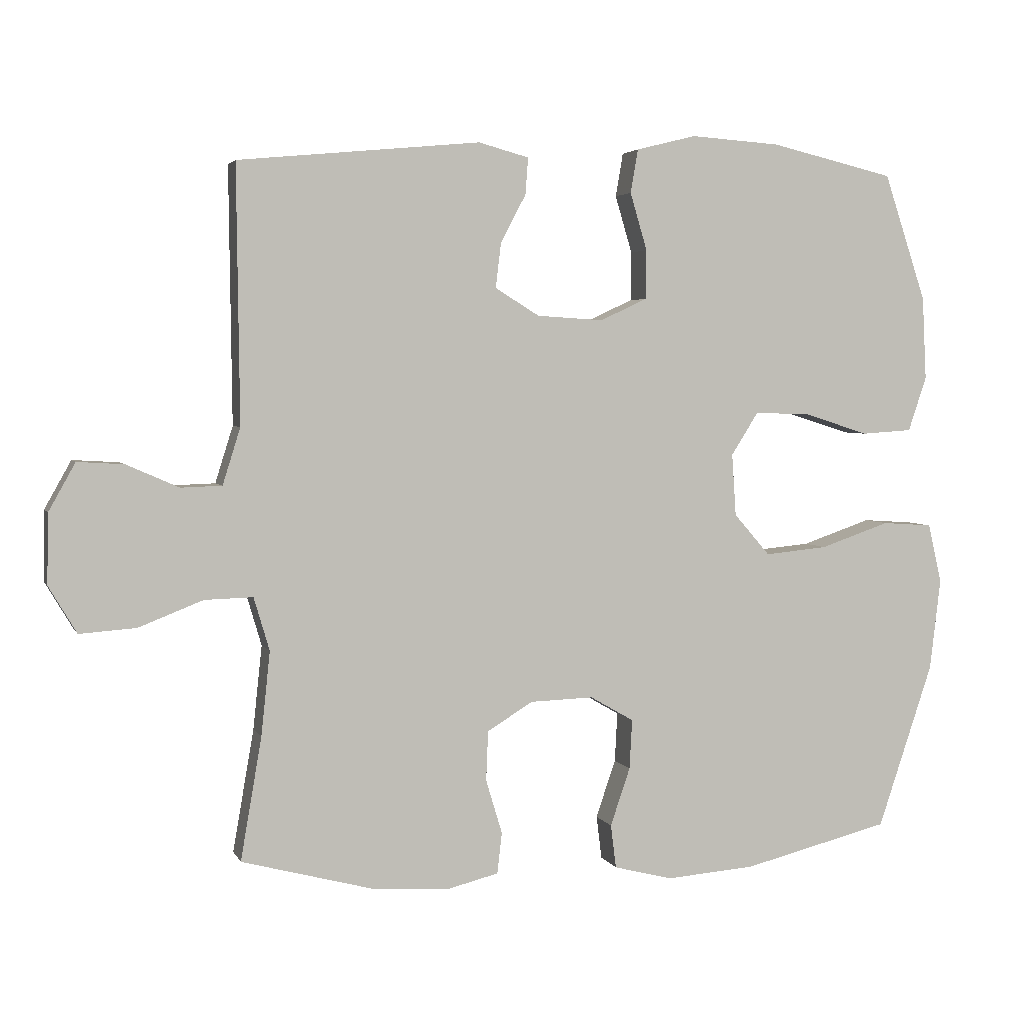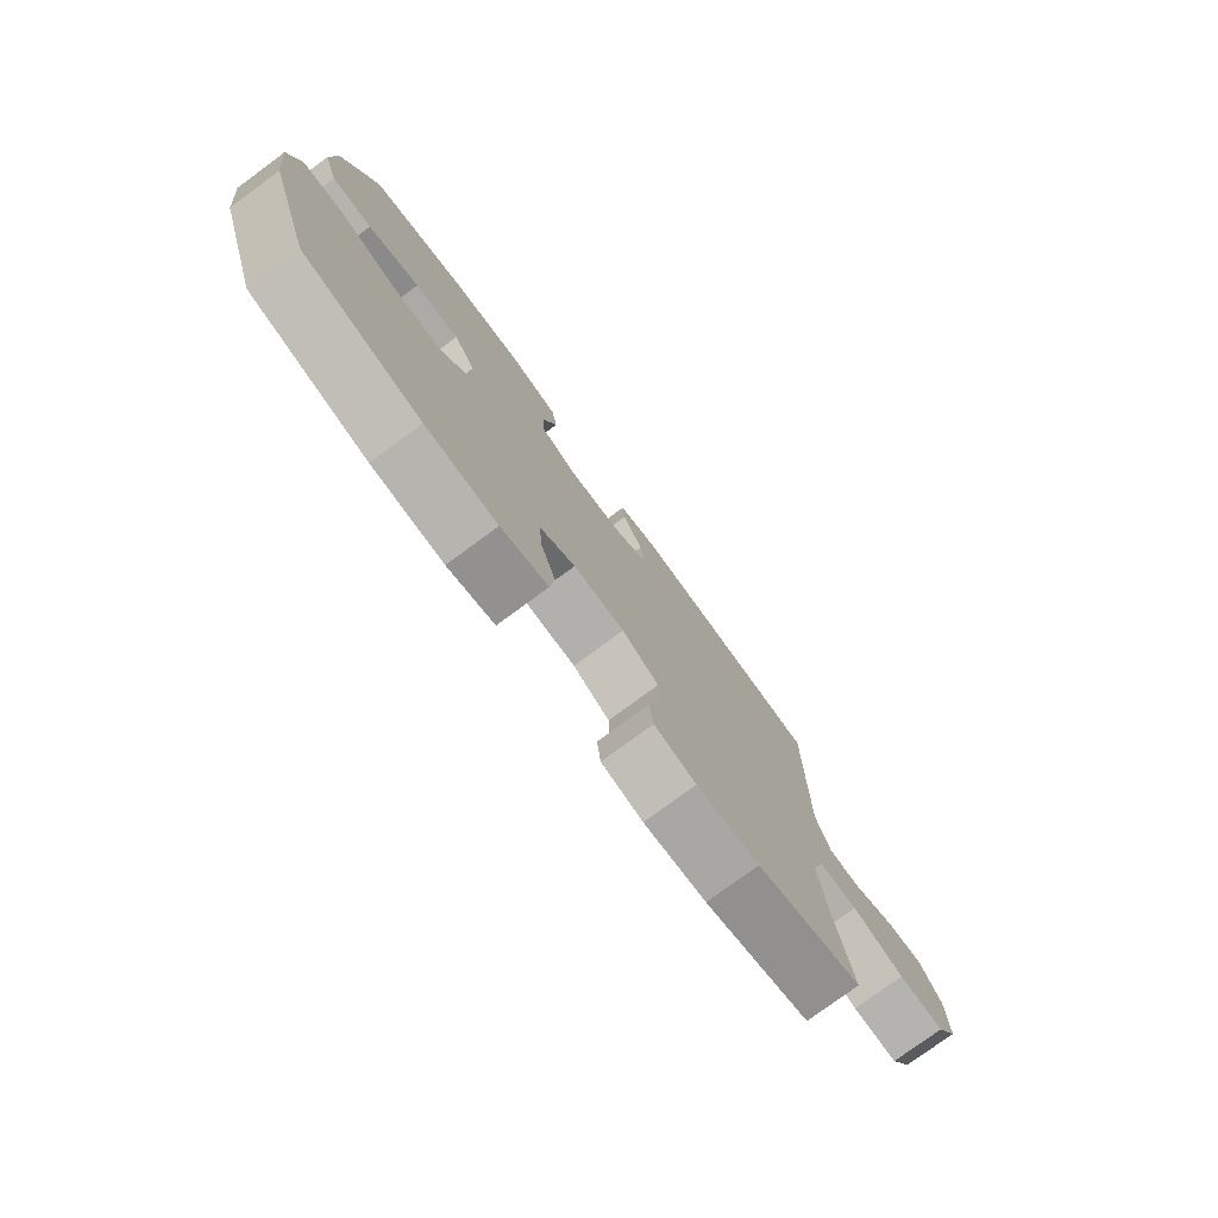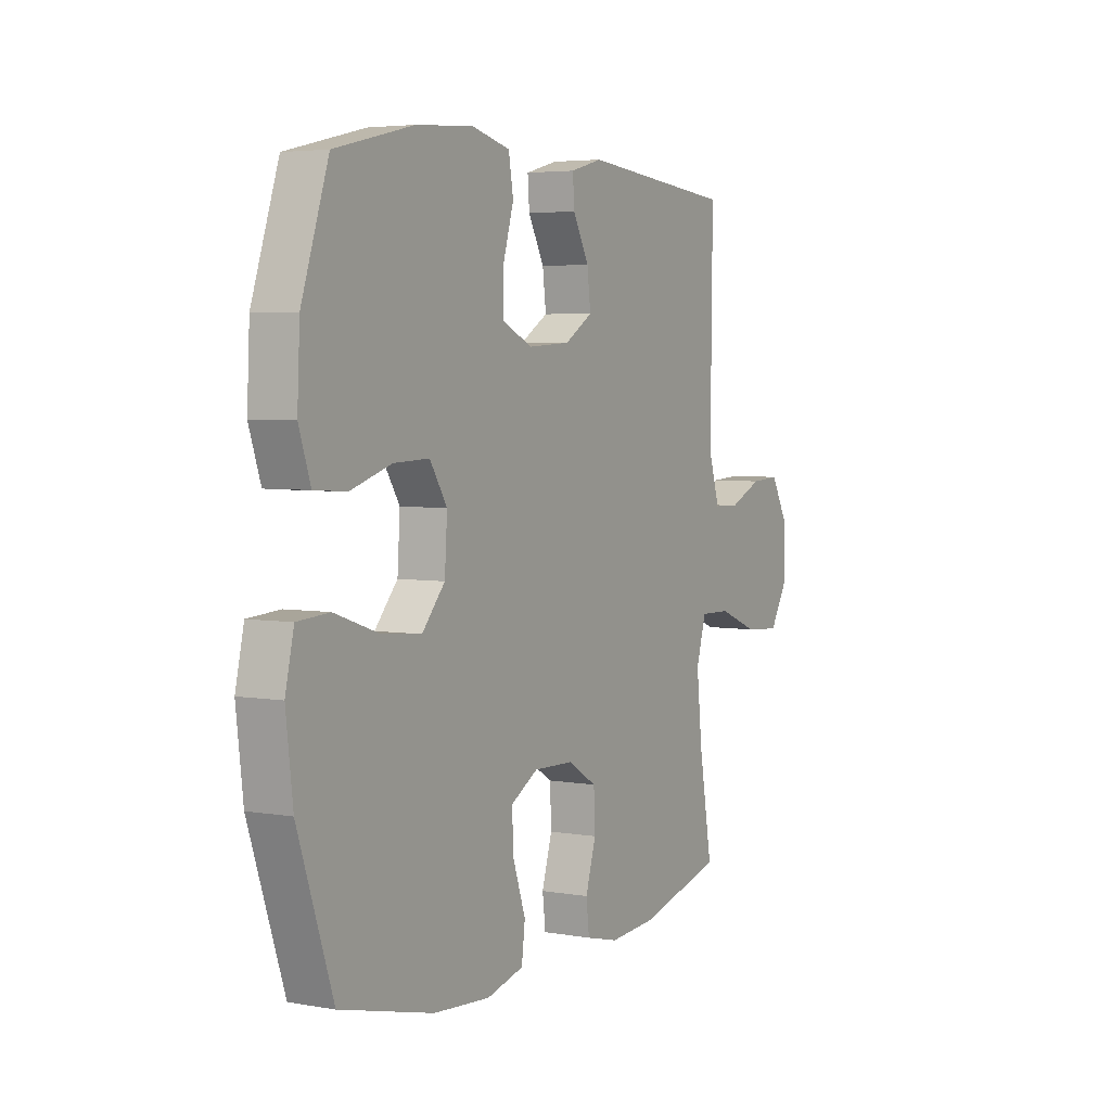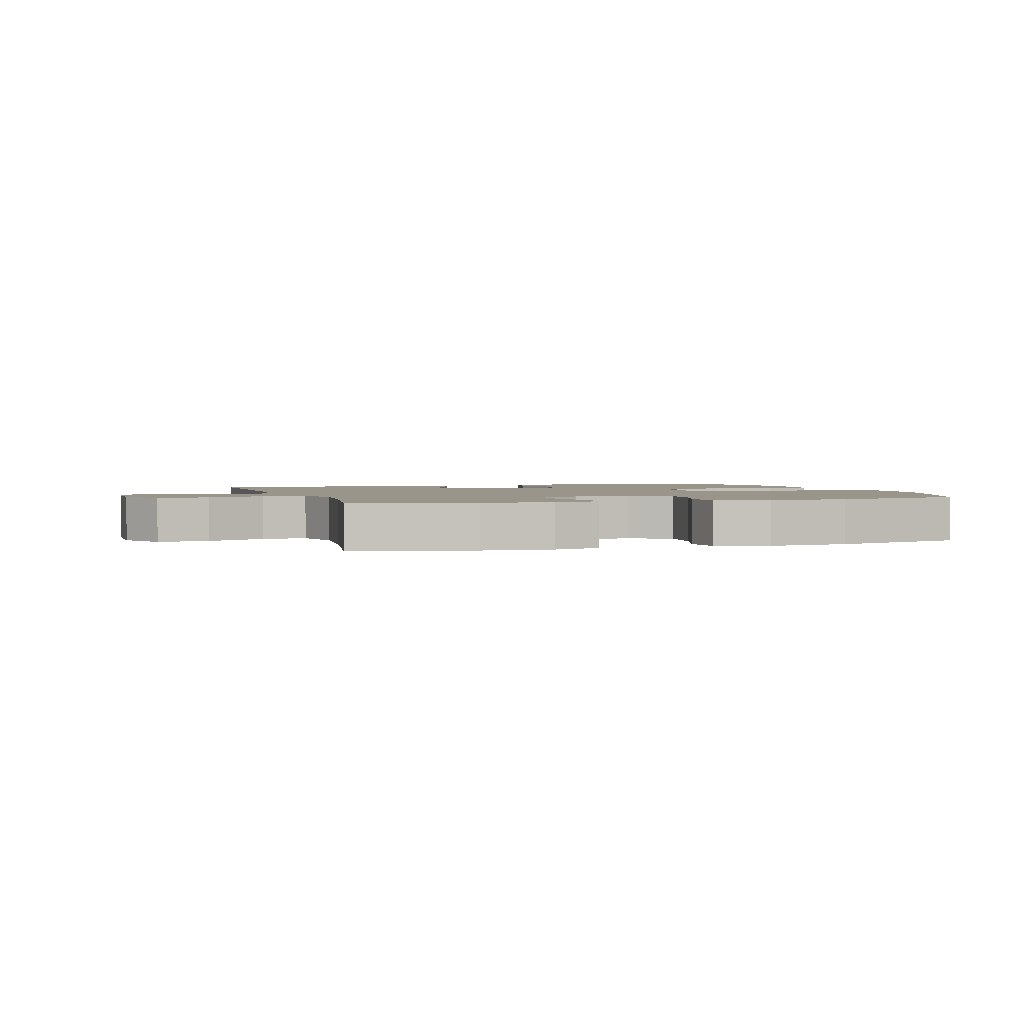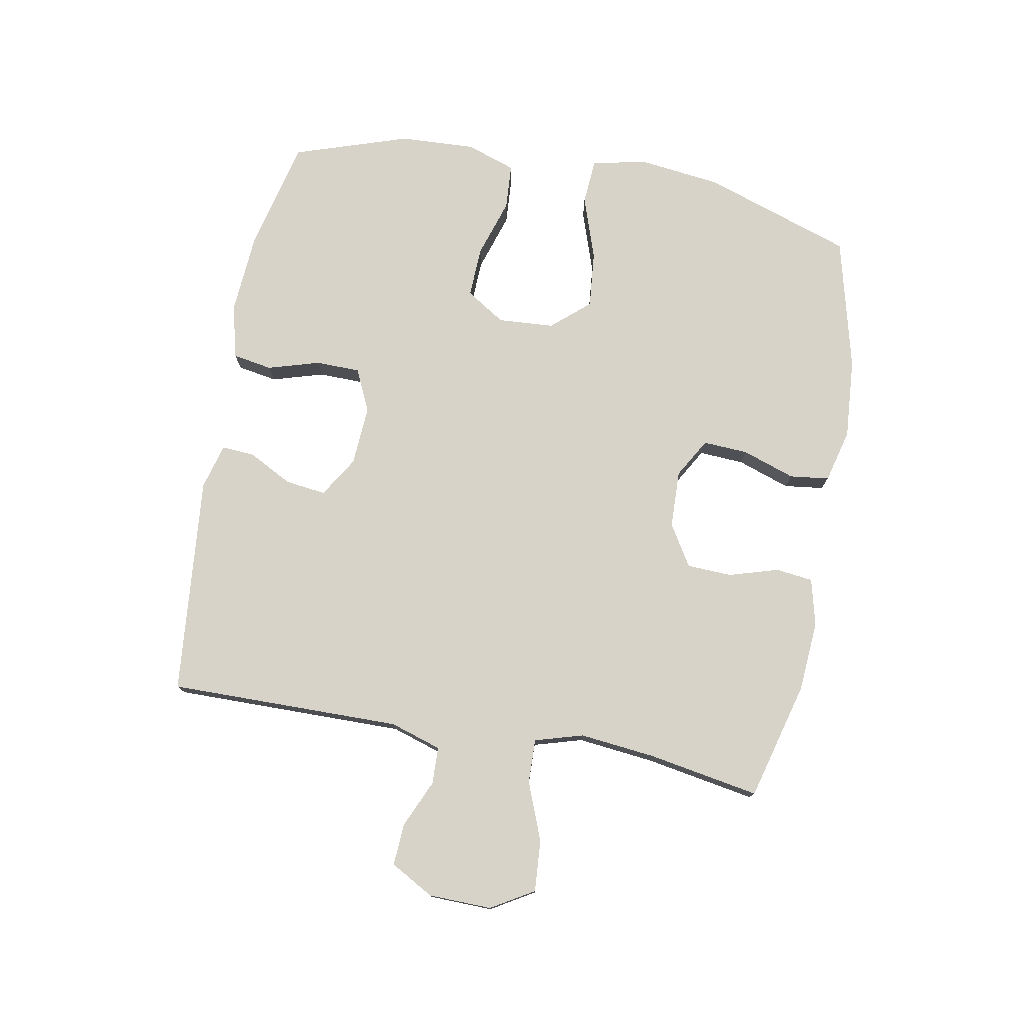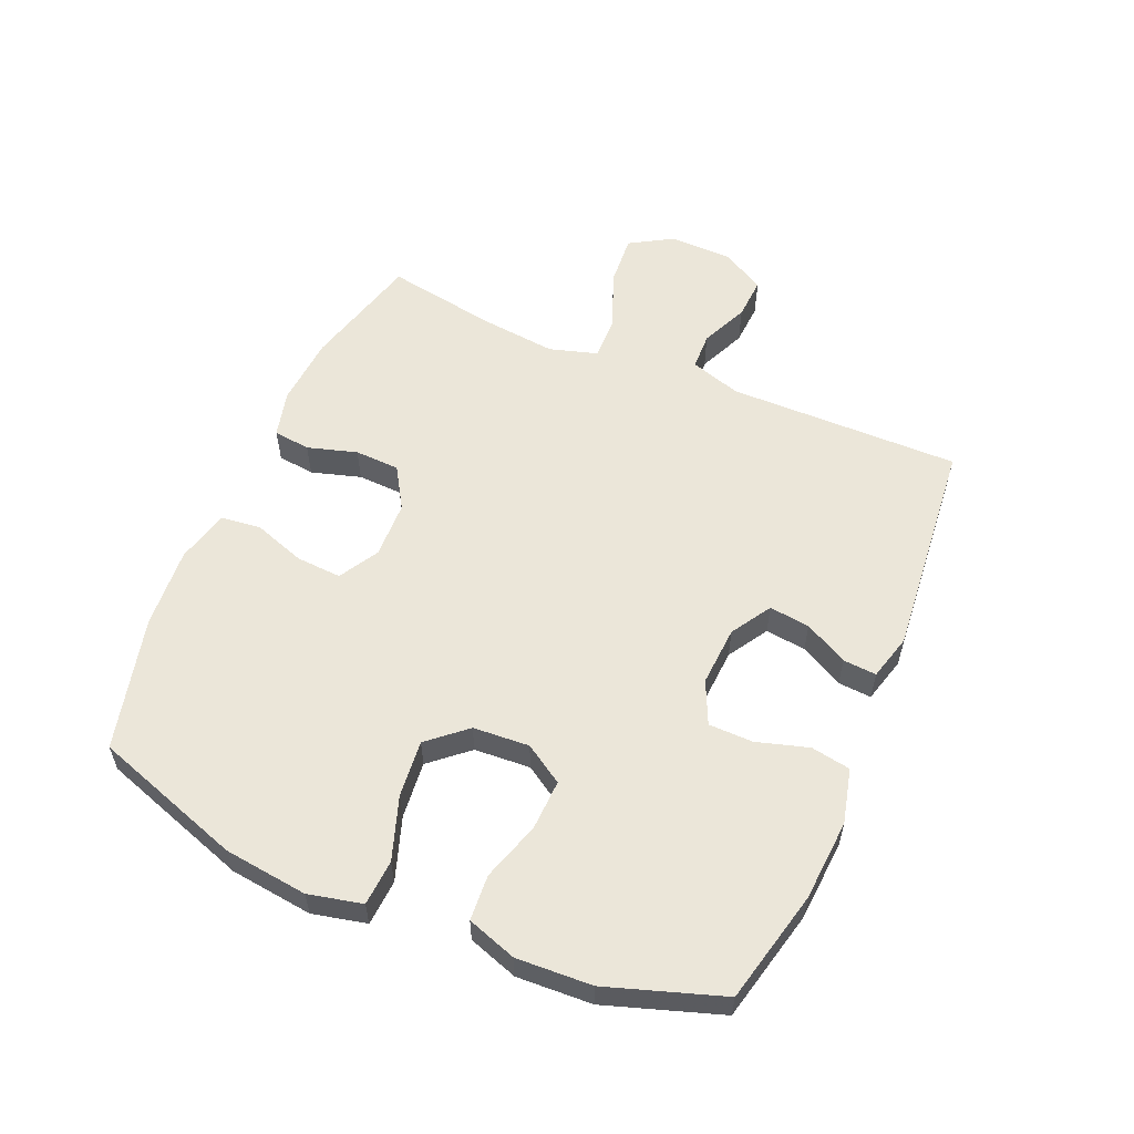
<metadata>
{"format":"obj","ext":"obj","renderer":"f3d","projection":"perspective","resolution":1024,"background":"white","views":[{"elev":3.6,"azim":164.2,"up":"+Z"},{"elev":-77.4,"azim":-53.6,"up":"+Z"},{"elev":4.4,"azim":-60.5,"up":"+Z"},{"elev":2.1,"azim":162.4,"up":"+Y"},{"elev":76.8,"azim":100.5,"up":"+Y"},{"elev":57.1,"azim":-66.8,"up":"+Y"}]}
</metadata>
<code>
v 0.5 0.07 -0.5
v 0.308 0.07 -0.551
v 0.194 0.07 -0.559
v 0.118 0.07 -0.54
v 0.111 0.07 -0.48
v 0.135 0.07 -0.4
v 0.132 0.07 -0.327
v 0.065 0.07 -0.286
v -0.028 0.07 -0.283
v -0.092 0.07 -0.32
v -0.088 0.07 -0.393
v -0.059 0.07 -0.478
v -0.067 0.07 -0.542
v -0.153 0.07 -0.564
v -0.284 0.07 -0.554
v -0.5 0.07 -0.5
v -0.581 0.07 -0.258
v -0.597 0.07 -0.123
v -0.577 0.07 -0.036
v -0.503 0.07 -0.031
v -0.401 0.07 -0.066
v -0.309 0.07 -0.075
v -0.256 0.07 -0.014
v -0.25 0.07 0.077
v -0.29 0.07 0.14
v -0.372 0.07 0.137
v -0.467 0.07 0.107
v -0.541 0.07 0.112
v -0.568 0.07 0.192
v -0.562 0.07 0.314
v -0.5 0.07 0.5
v -0.318 0.07 0.543
v -0.186 0.07 0.552
v -0.098 0.07 0.53
v -0.087 0.07 0.466
v -0.112 0.07 0.382
v -0.111 0.07 0.31
v -0.042 0.07 0.278
v 0.055 0.07 0.284
v 0.12 0.07 0.324
v 0.112 0.07 0.39
v 0.075 0.07 0.46
v 0.071 0.07 0.514
v 0.145 0.07 0.534
v 0.5 0.07 0.5
v 0.496 0.07 0.124
v 0.522 0.07 0.041
v 0.582 0.07 0.039
v 0.659 0.07 0.073
v 0.727 0.07 0.077
v 0.766 0.07 0.007
v 0.768 0.07 -0.095
v 0.727 0.07 -0.164
v 0.644 0.07 -0.158
v 0.55 0.07 -0.121
v 0.479 0.07 -0.119
v 0.456 0.07 -0.197
v 0.469 0.07 -0.32
v 0.5 0 -0.5
v 0.308 0 -0.551
v 0.194 0 -0.559
v 0.118 0 -0.54
v 0.111 0 -0.48
v 0.135 0 -0.4
v 0.132 0 -0.327
v 0.065 0 -0.286
v -0.028 0 -0.283
v -0.092 0 -0.32
v -0.088 0 -0.393
v -0.059 0 -0.478
v -0.067 0 -0.542
v -0.153 0 -0.564
v -0.284 0 -0.554
v -0.5 0 -0.5
v -0.581 0 -0.258
v -0.597 0 -0.123
v -0.577 0 -0.036
v -0.503 0 -0.031
v -0.401 0 -0.066
v -0.309 0 -0.075
v -0.256 0 -0.014
v -0.25 0 0.077
v -0.29 0 0.14
v -0.372 0 0.137
v -0.467 0 0.107
v -0.541 0 0.112
v -0.568 0 0.192
v -0.562 0 0.314
v -0.5 0 0.5
v -0.318 0 0.543
v -0.186 0 0.552
v -0.098 0 0.53
v -0.087 0 0.466
v -0.112 0 0.382
v -0.111 0 0.31
v -0.042 0 0.278
v 0.055 0 0.284
v 0.12 0 0.324
v 0.112 0 0.39
v 0.075 0 0.46
v 0.071 0 0.514
v 0.145 0 0.534
v 0.5 0 0.5
v 0.496 0 0.124
v 0.522 0 0.041
v 0.582 0 0.039
v 0.659 0 0.073
v 0.727 0 0.077
v 0.766 0 0.007
v 0.768 0 -0.095
v 0.727 0 -0.164
v 0.644 0 -0.158
v 0.55 0 -0.121
v 0.479 0 -0.119
v 0.456 0 -0.197
v 0.469 0 -0.32
f 52 53 54 55
f 52 55 56
f 51 52 56
f 48 49 50 51
f 47 48 51 56
f 46 47 56 57
f 44 45 46 57
f 41 42 43 44
f 40 41 44 57
f 33 34 35 36
f 33 36 37
f 32 33 37
f 31 32 37
f 30 31 37
f 29 30 37 38
f 26 27 28 29
f 25 26 29 38
f 18 19 20 21
f 18 21 22
f 17 18 22
f 16 17 22
f 15 16 22 23
f 11 12 13 14
f 10 11 14 15
f 3 4 5 6
f 3 6 7
f 58 1 2 3
f 58 3 7
f 39 40 57 58
f 39 58 7 8
f 24 25 38 39
f 24 39 8 9
f 10 15 23 24
f 9 10 24
f 113 112 111 110
f 114 113 110
f 114 110 109
f 109 108 107 106
f 114 109 106 105
f 115 114 105 104
f 115 104 103 102
f 102 101 100 99
f 115 102 99 98
f 94 93 92 91
f 95 94 91
f 95 91 90
f 95 90 89
f 95 89 88
f 96 95 88 87
f 87 86 85 84
f 96 87 84 83
f 79 78 77 76
f 80 79 76
f 80 76 75
f 80 75 74
f 81 80 74 73
f 72 71 70 69
f 73 72 69 68
f 64 63 62 61
f 65 64 61
f 61 60 59 116
f 65 61 116
f 116 115 98 97
f 66 65 116 97
f 97 96 83 82
f 67 66 97 82
f 82 81 73 68
f 82 68 67
f 1 59 60 2
f 2 60 61 3
f 3 61 62 4
f 4 62 63 5
f 5 63 64 6
f 6 64 65 7
f 7 65 66 8
f 8 66 67 9
f 9 67 68 10
f 10 68 69 11
f 11 69 70 12
f 12 70 71 13
f 13 71 72 14
f 14 72 73 15
f 15 73 74 16
f 16 74 75 17
f 17 75 76 18
f 18 76 77 19
f 19 77 78 20
f 20 78 79 21
f 21 79 80 22
f 22 80 81 23
f 23 81 82 24
f 24 82 83 25
f 25 83 84 26
f 26 84 85 27
f 27 85 86 28
f 28 86 87 29
f 29 87 88 30
f 30 88 89 31
f 31 89 90 32
f 32 90 91 33
f 33 91 92 34
f 34 92 93 35
f 35 93 94 36
f 36 94 95 37
f 37 95 96 38
f 38 96 97 39
f 39 97 98 40
f 40 98 99 41
f 41 99 100 42
f 42 100 101 43
f 43 101 102 44
f 44 102 103 45
f 45 103 104 46
f 46 104 105 47
f 47 105 106 48
f 48 106 107 49
f 49 107 108 50
f 50 108 109 51
f 51 109 110 52
f 52 110 111 53
f 53 111 112 54
f 54 112 113 55
f 55 113 114 56
f 56 114 115 57
f 57 115 116 58
f 58 116 59 1

</code>
